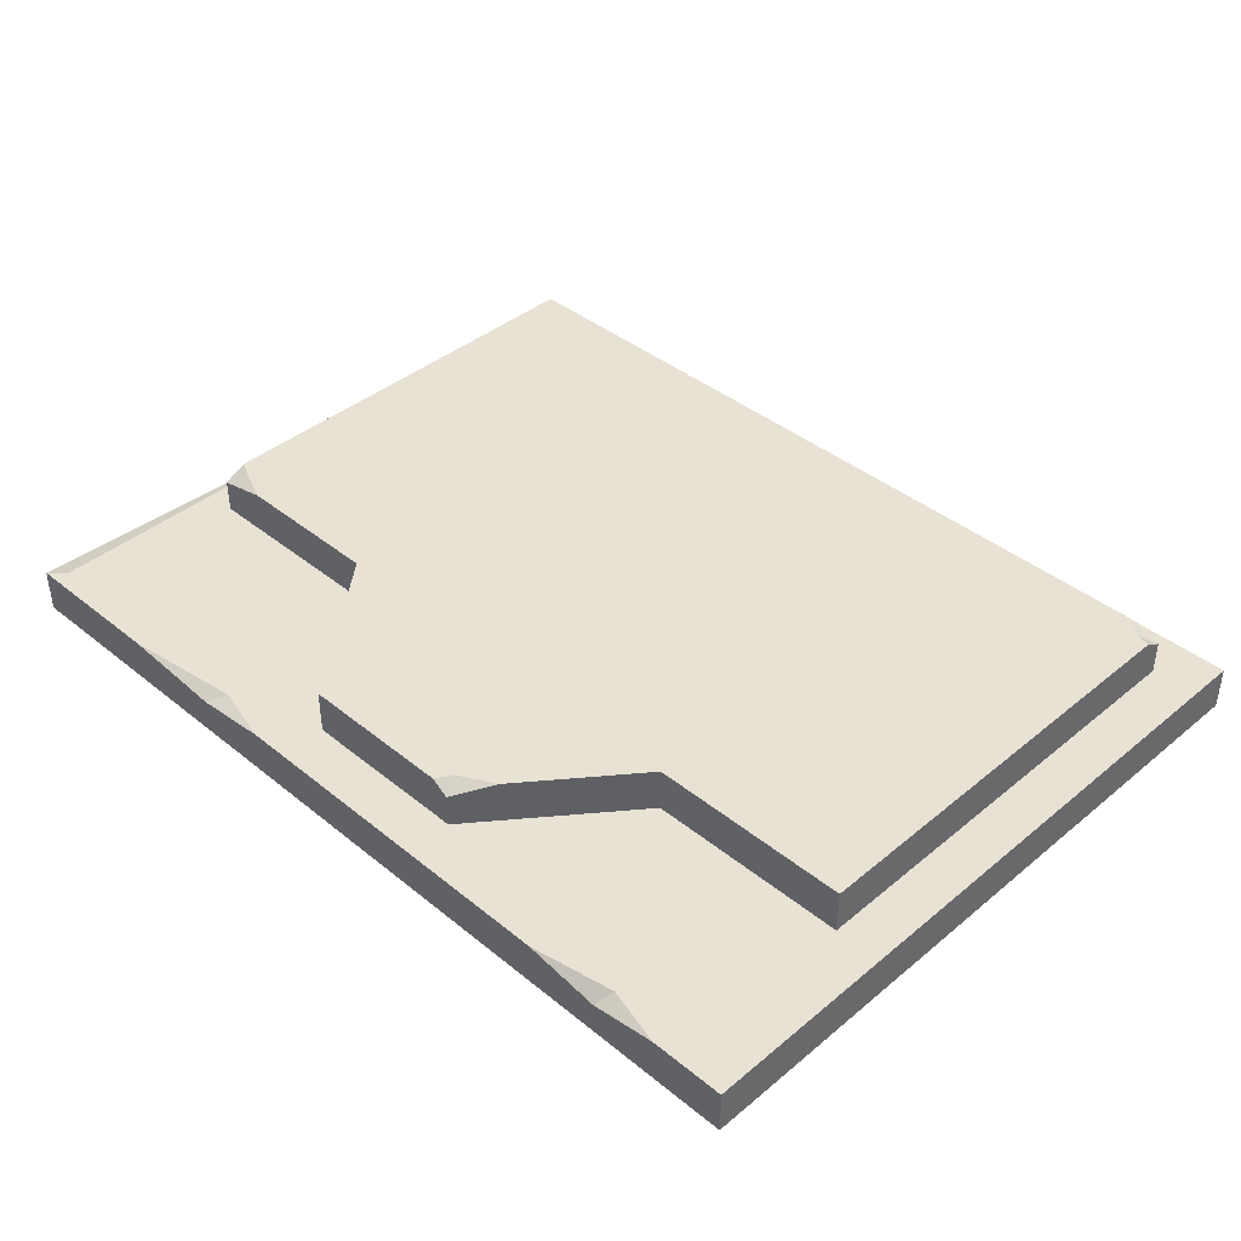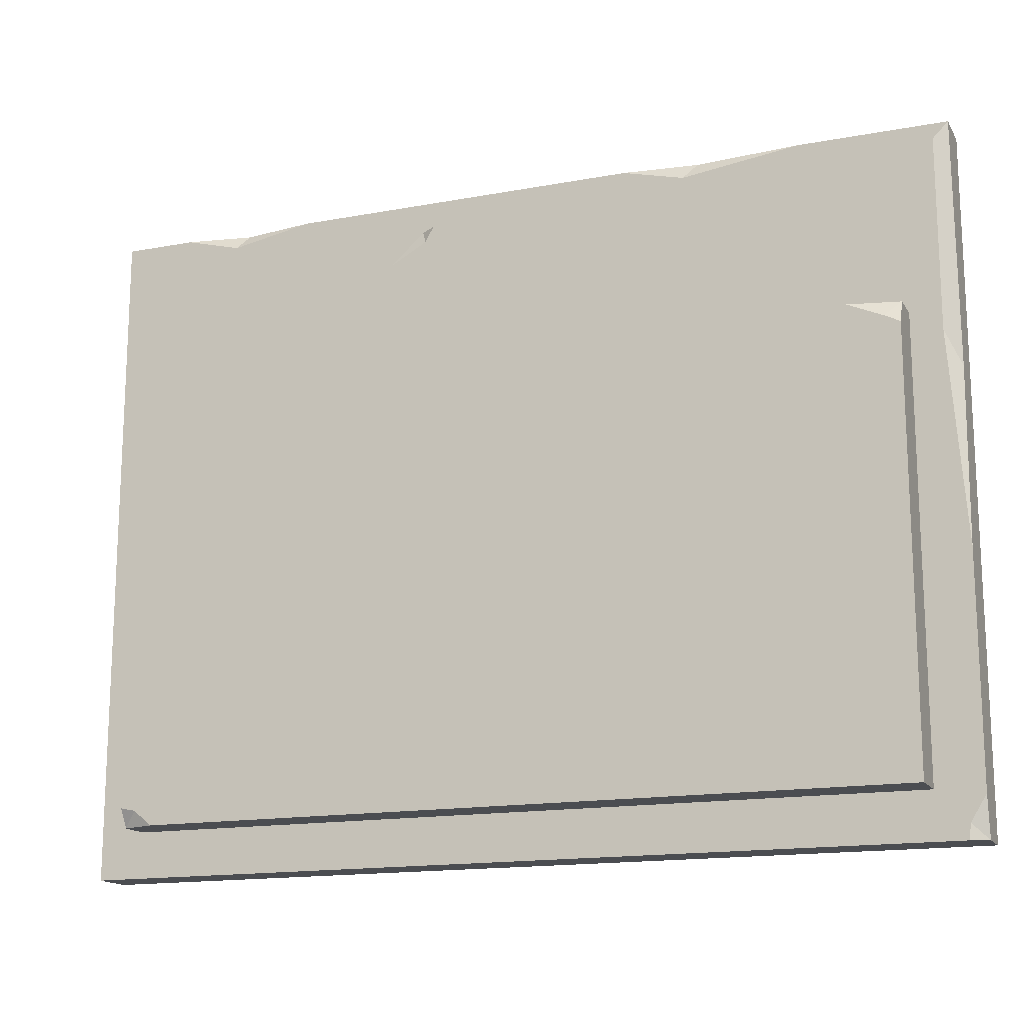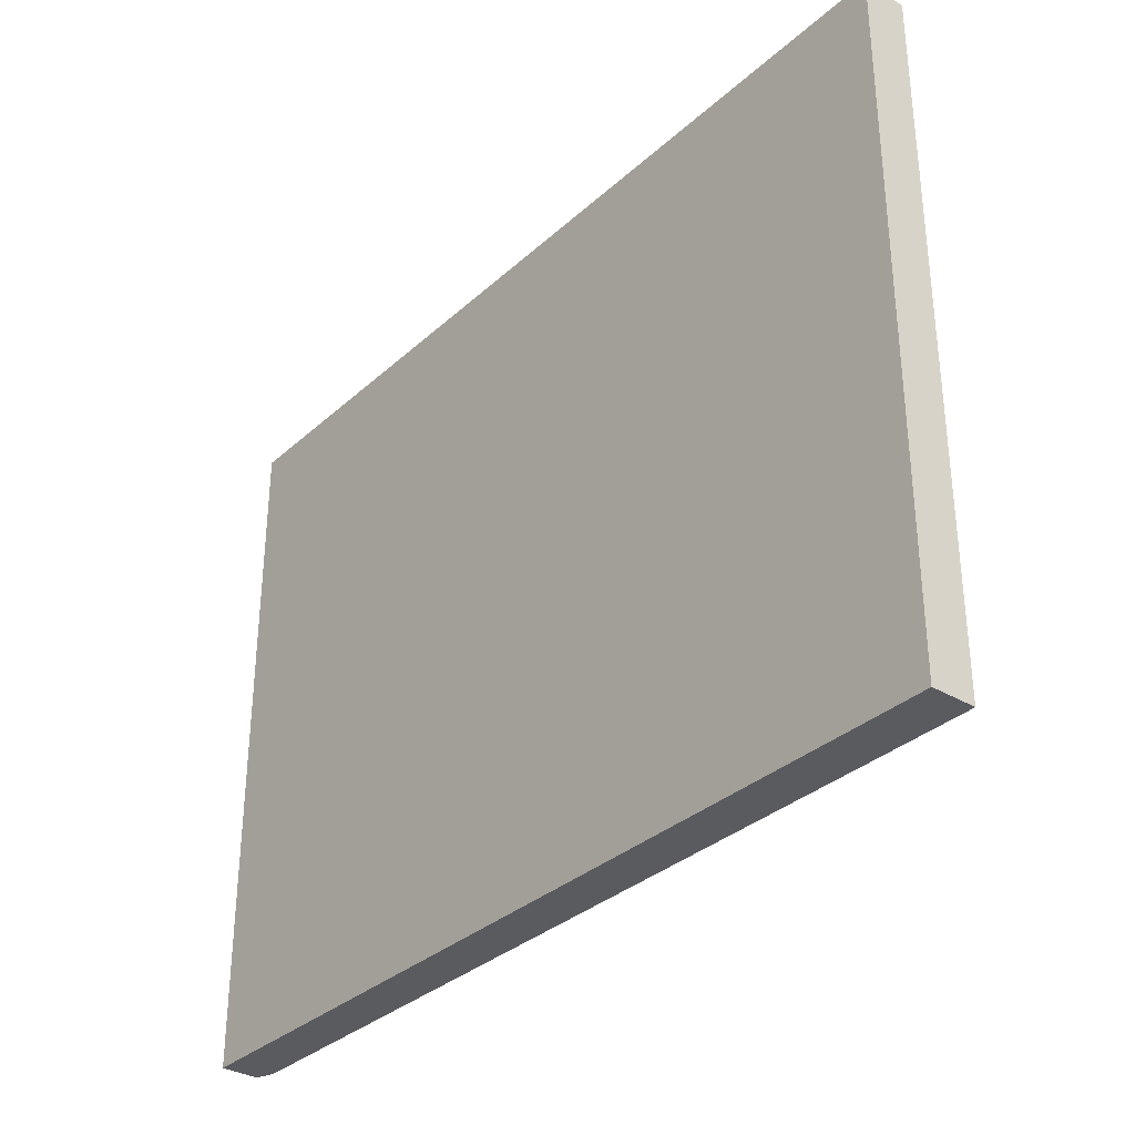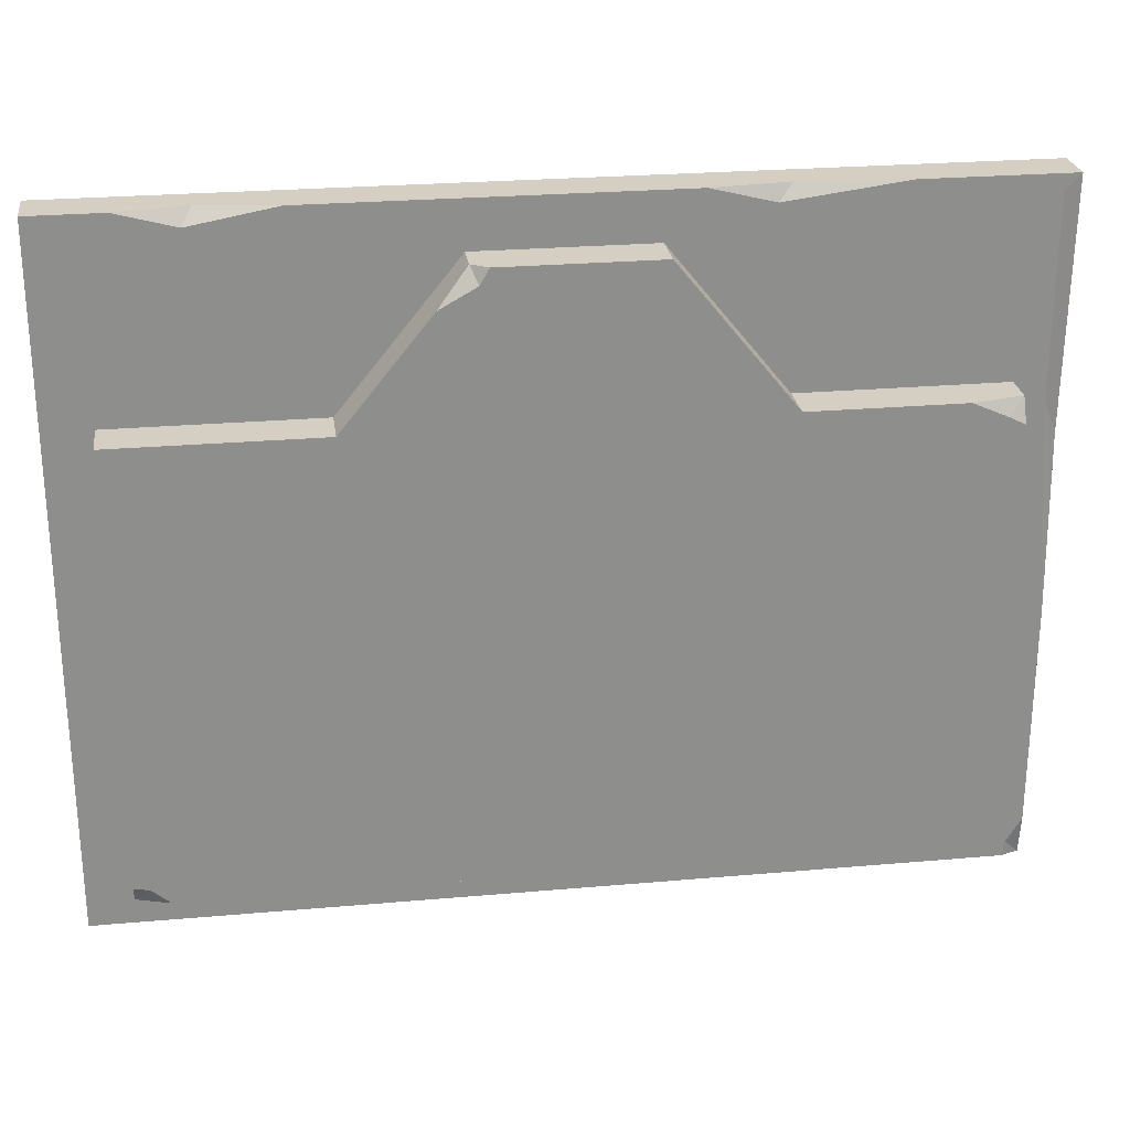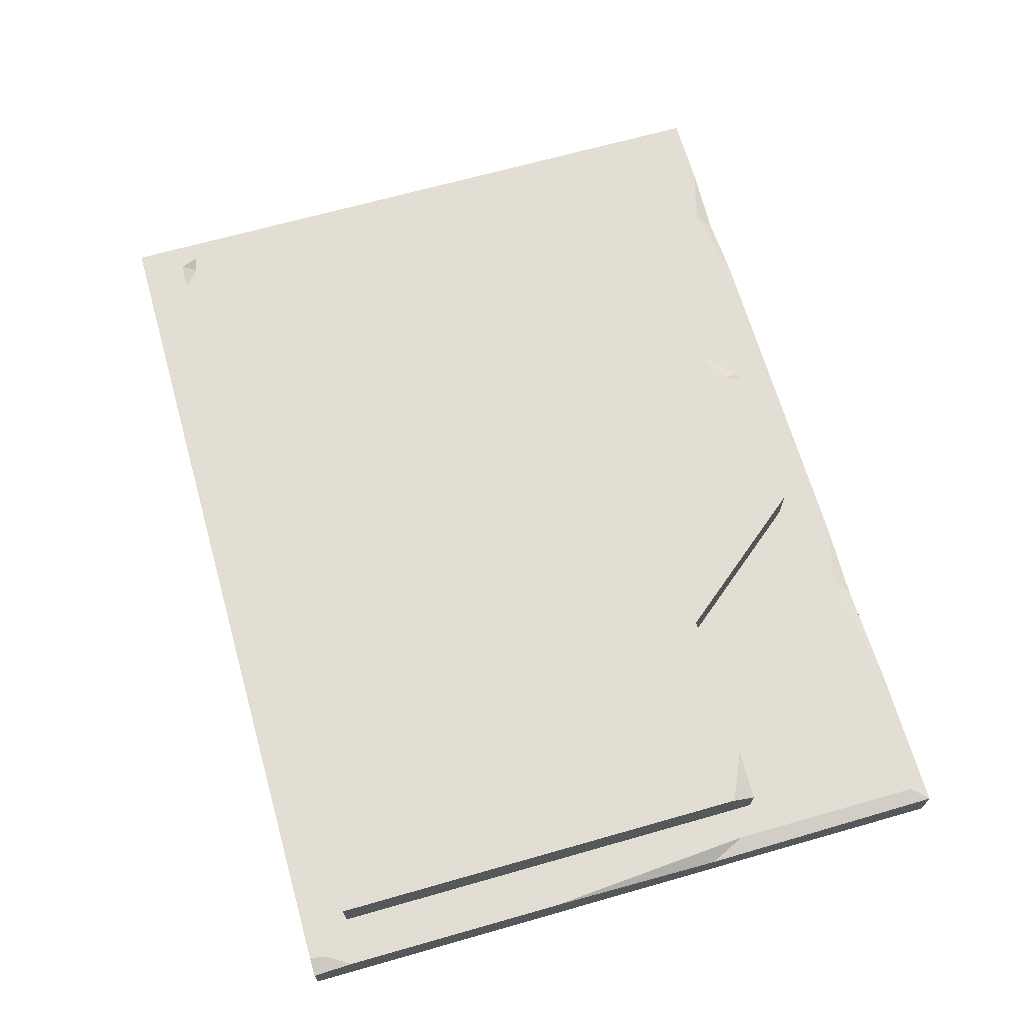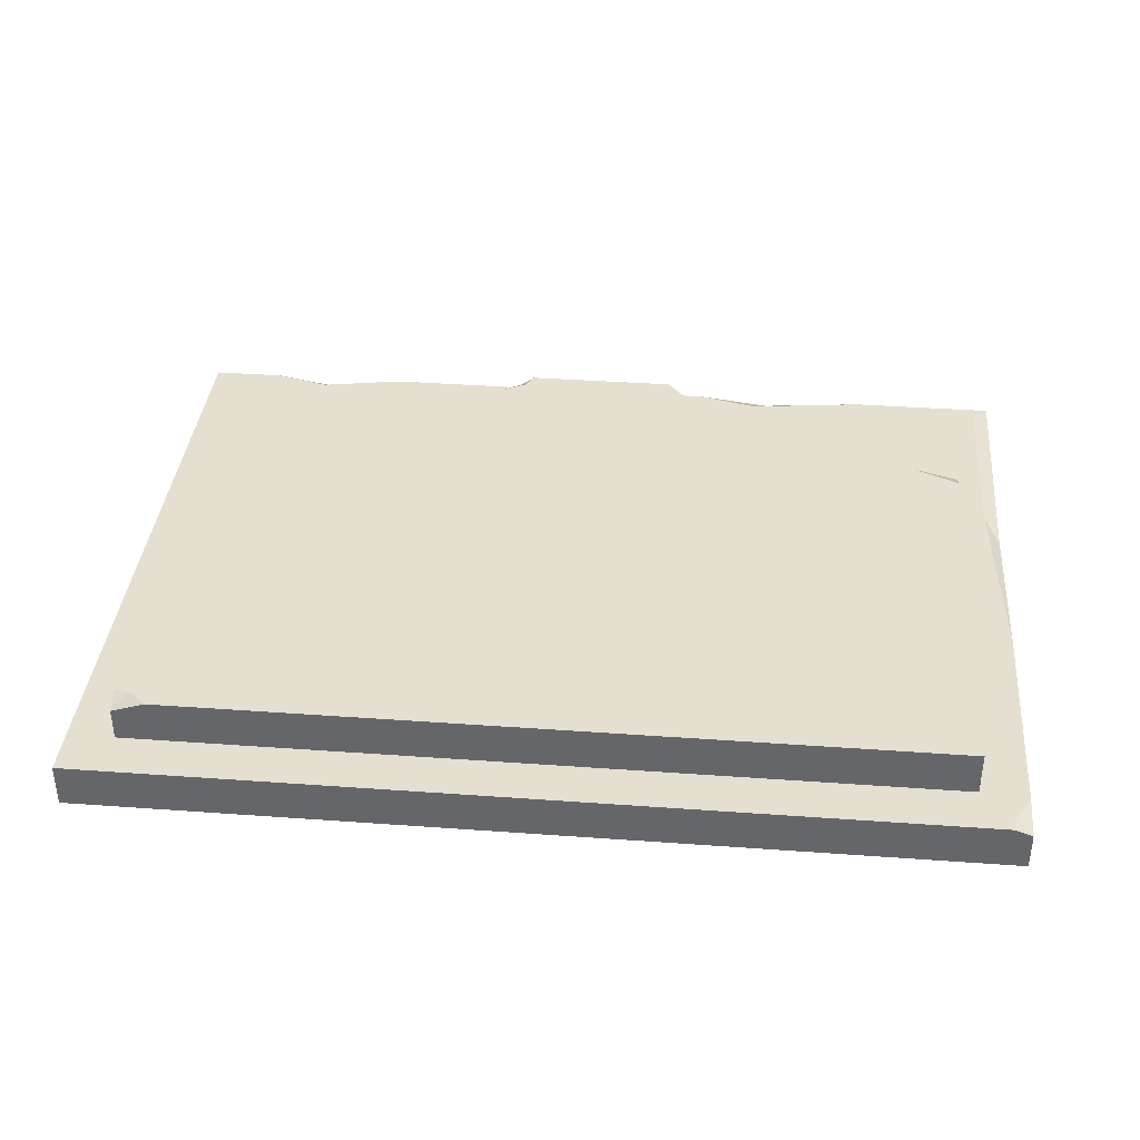
<metadata>
{"format":"obj","ext":"obj","renderer":"f3d","projection":"perspective","resolution":1024,"background":"white","views":[{"elev":40.6,"azim":44.7,"up":"+Y"},{"elev":-15.7,"azim":-158.7,"up":"+Z"},{"elev":-33.2,"azim":50.7,"up":"+Z"},{"elev":25.6,"azim":172.0,"up":"+Z"},{"elev":67.2,"azim":-105.9,"up":"+Y"},{"elev":37.5,"azim":-174.7,"up":"+Y"}]}
</metadata>
<code>
v -250.1 28.48 -182
v 250.1 28.48 -182
v 250.1 56.96 -182
v -250.1 56.96 -182
v -250.1 28.48 89.42
v -250.1 56.96 89.42
v -125 56.96 89.42
v 125 56.96 89.42
v 250.1 56.96 89.42
v 250.1 28.48 89.42
v 125 28.48 89.42
v -125 28.48 89.42
v 50 56.96 182
v -50 56.96 182
v 50 28.48 182
v -50 28.48 182
v 260.1 56.96 99.42
v 260.1 28.48 99.42
v 260.1 28.48 -192
v -260.1 28.48 99.42
v -260.1 56.96 -192
v -260.1 28.48 -192
v -54.77 56.96 192
v -54.77 28.48 192
v 54.77 28.48 192
v -129.8 28.48 99.42
v -129.8 56.96 99.42
v 129.8 28.48 99.42
v 129.8 56.96 99.42
v -260.1 49.84 99.42
v -260.1 56.96 84.38
v -227.5 56.96 99.42
v 44.28 56.96 192
v 54.77 49.84 192
v 73.52 56.96 168.9
v 260.1 49.84 -192
v 260.1 56.96 -179.9
v 238.1 56.96 -192
v -280.2 0 212.1
v -280.2 0 -212.1
v 280.2 0 212.1
v 280.2 0 -212.1
v 280.2 28.48 212.1
v 280.2 28.48 -212.1
v -280.2 28.48 212.1
v -280.2 28.48 -212.1
v 290.2 0 -222.1
v 290.2 0 222.1
v 290.2 28.48 -222.1
v 290.2 28.48 222.1
v -290.2 28.48 222.1
v -290.2 0 -222.1
v -290.2 0 222.1
v 151.5 28.48 222.1
v 243.1 28.48 222.1
v 205.9 28.48 212.1
v 199.7 21.09 222.1
v -195 28.48 222.1
v -78.41 28.48 222.1
v -118.4 28.48 212.1
v -127 23.06 222.1
v -280.2 28.48 86.28
v -290.2 22.35 63.6
v -290.2 0 40.19
v -290.2 28.48 -50.73
v -290.2 28.48 -195.8
v -290.2 24.21 -222.1
v -278.9 28.48 -222.1
f 6 30 32
f 12 5 1
f 6 7 4
f 8 9 3
f 10 11 2
f 14 13 8 7
f 8 3 4 7
f 2 11 12 1
f 11 15 16 12
f 26 24 23 27
f 28 18 17 29
f 10 2 19 18
f 1 5 20 22
f 16 15 25 24
f 2 1 22 19
f 36 38 3
f 12 16 24 26
f 14 7 27 23
f 11 10 18 28
f 9 8 29 17
f 5 12 26 20
f 34 35 13
f 15 11 28 25
f 20 30 31 21 22
f 26 27 32 30 20
f 7 6 32 27
f 6 4 21 31
f 31 30 6
f 28 29 35 34 25
f 8 13 35 29
f 13 14 23 33
f 34 33 23 24 25
f 34 13 33
f 38 36 19 22 21
f 4 3 38 21
f 3 9 17 37
f 17 18 19 36 37
f 36 3 37
f 39 40 42 41
f 48 47 49 50
f 60 62 45
f 51 63 64 53
f 61 57 54 59
f 41 42 47 48
f 44 43 50 49
f 45 62 63 51
f 40 39 53 64
f 42 40 52 47
f 39 41 48 53
f 43 56 55 50
f 56 57 55
f 54 57 56
f 57 48 50 55
f 51 53 61 58
f 43 44 56
f 54 56 60 59
f 58 60 45 51
f 60 61 59
f 58 61 60
f 56 44 46 60
f 53 48 57 61
f 60 46 62
f 65 62 46
f 64 63 65
f 40 64 52
f 46 67 66
f 63 62 65
f 47 52 67 68 49
f 64 65 66 67 52
f 65 46 66
f 46 44 49 68
f 68 67 46

</code>
